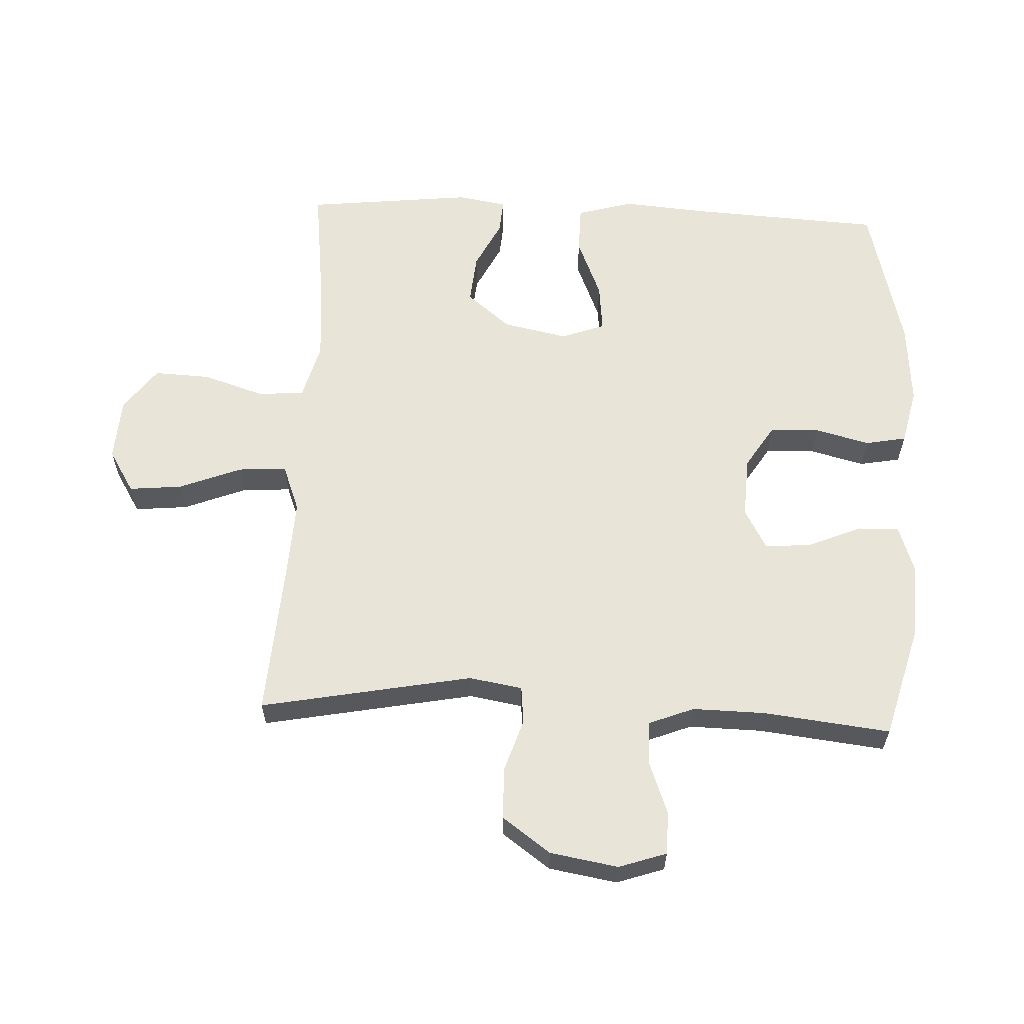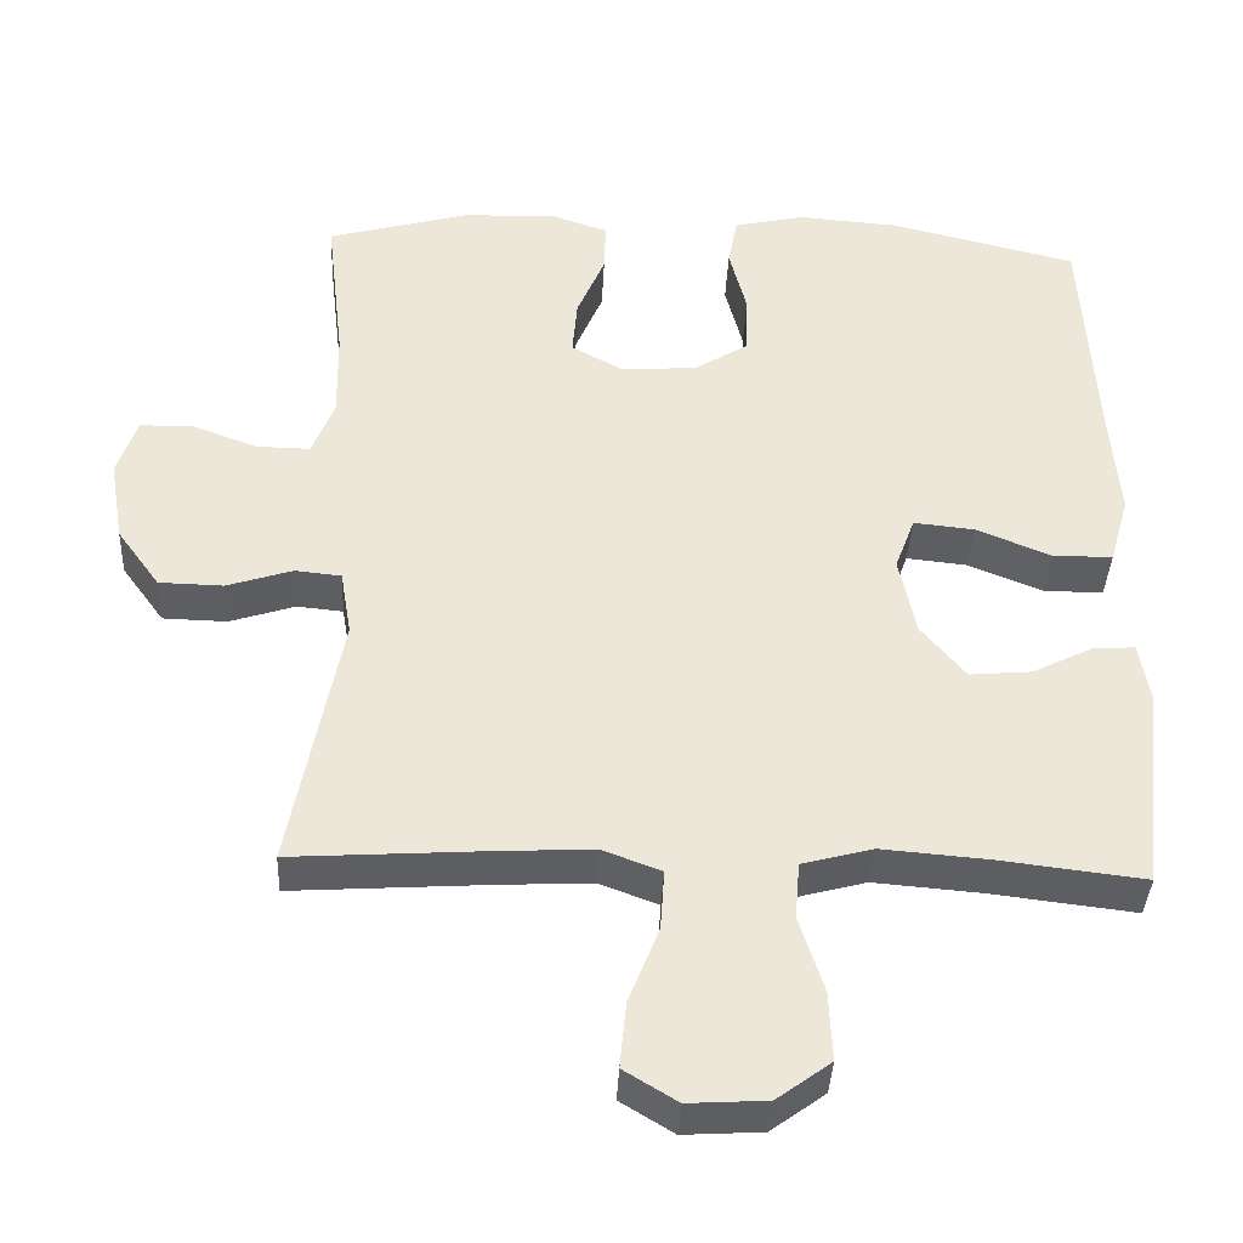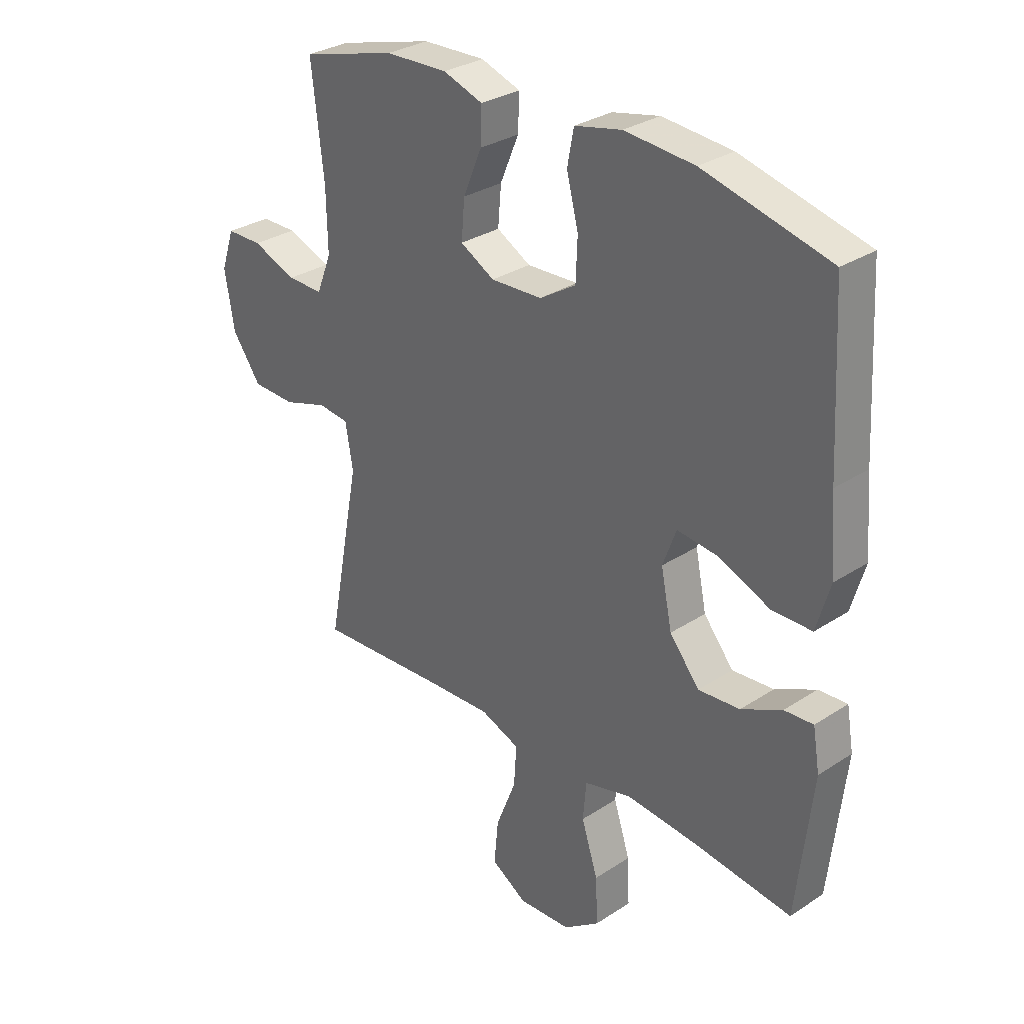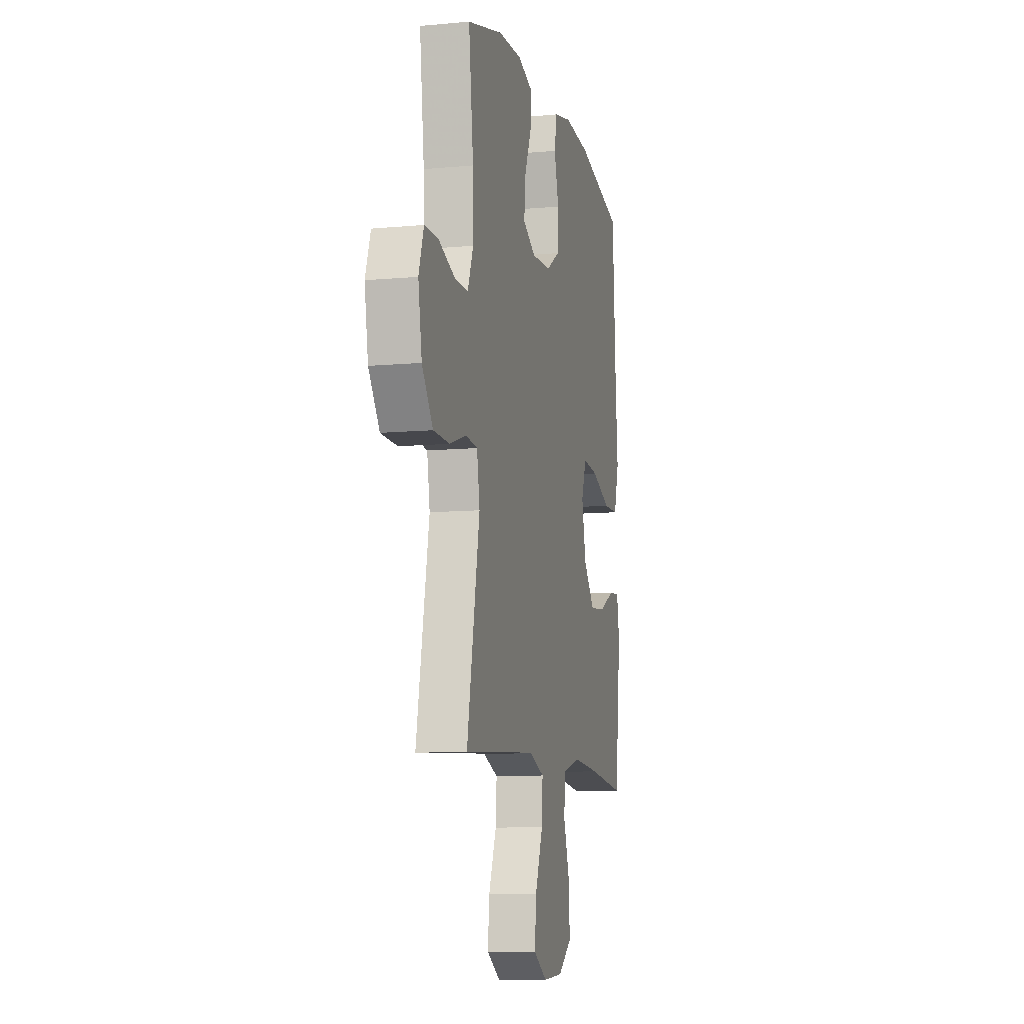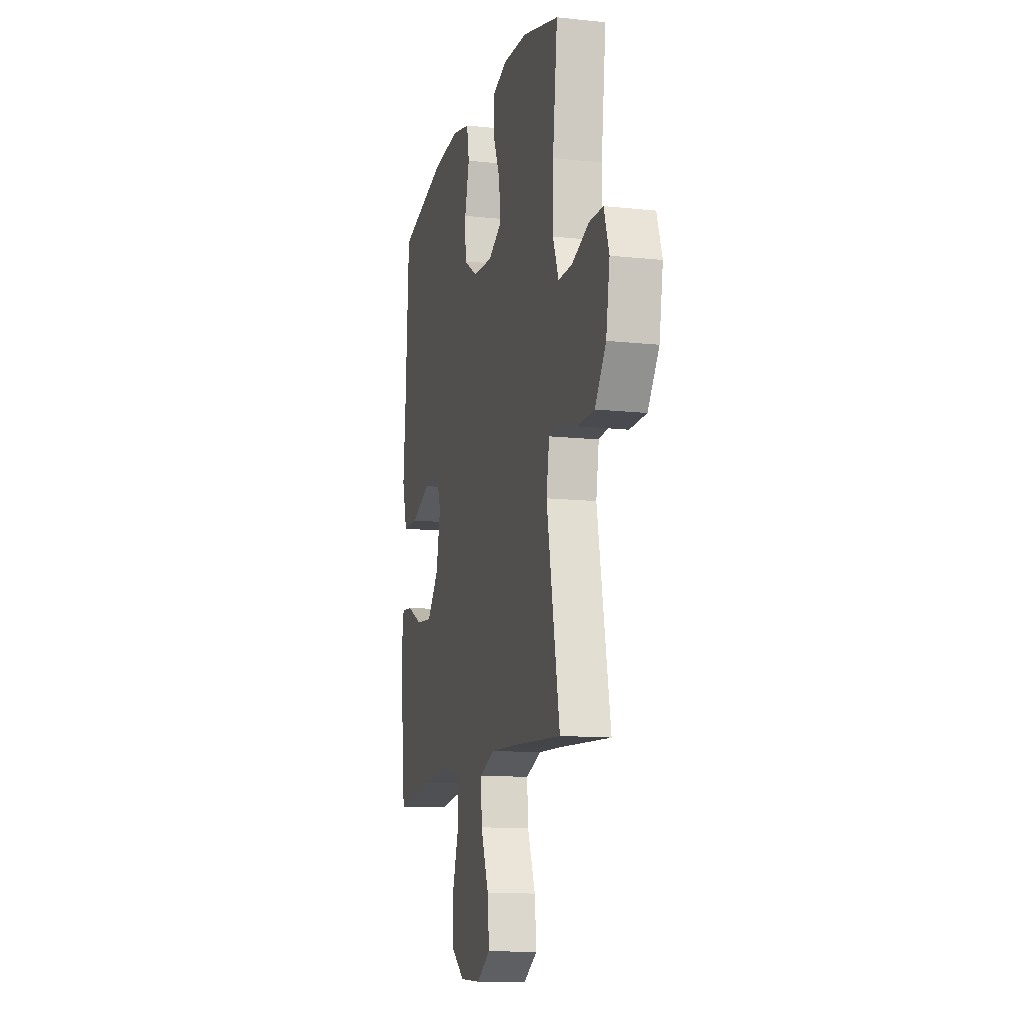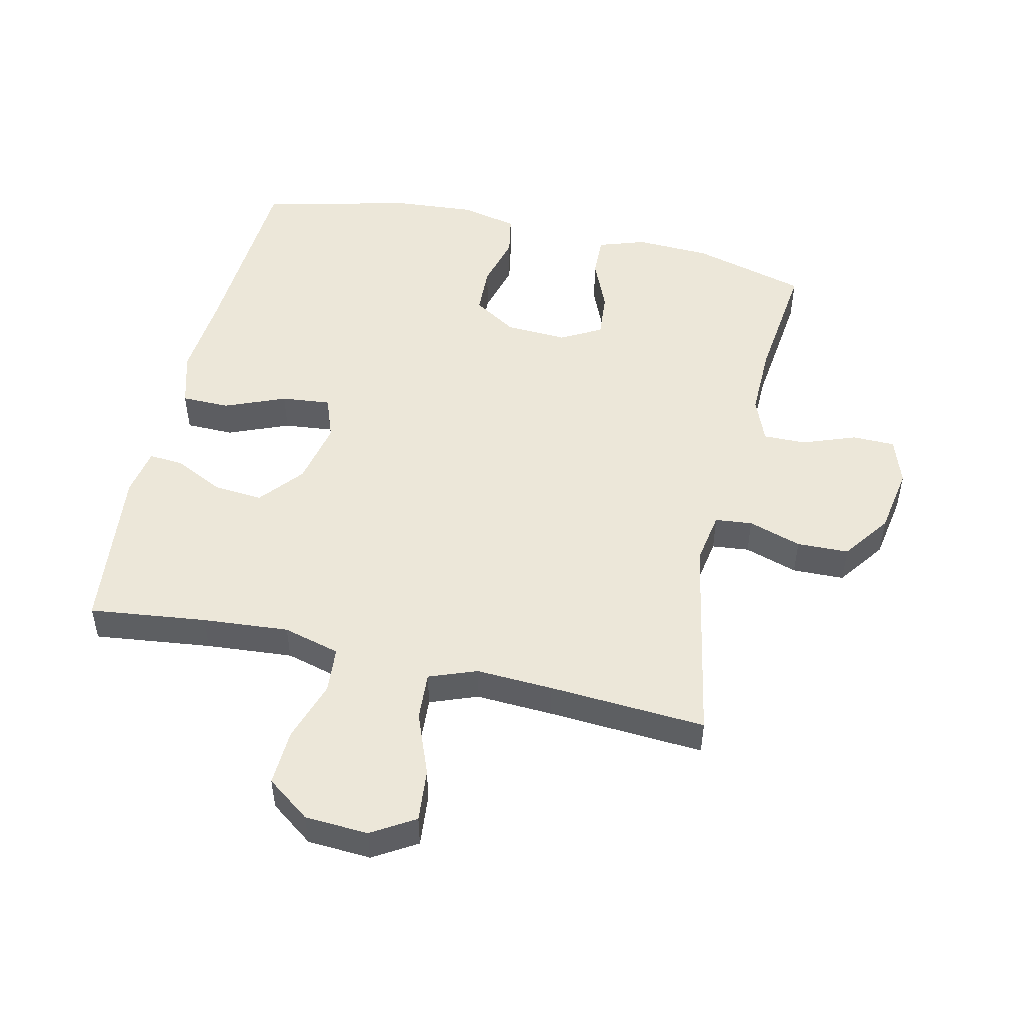
<metadata>
{"format":"obj","ext":"obj","renderer":"f3d","projection":"perspective","resolution":1024,"background":"white","views":[{"elev":60.6,"azim":-87.4,"up":"+Y"},{"elev":-38.4,"azim":-2.7,"up":"+Z"},{"elev":30.7,"azim":46.8,"up":"+Z"},{"elev":-9.5,"azim":-76.3,"up":"+Z"},{"elev":-12.3,"azim":-104.2,"up":"+Z"},{"elev":49.9,"azim":-167.1,"up":"+Y"}]}
</metadata>
<code>
v 0.5 0.07 0.5
v 0.517 0.07 0.202
v 0.528 0.07 0.067
v 0.503 0.07 -0.02
v 0.428 0.07 -0.021
v 0.333 0.07 0.018
v 0.256 0.07 0.026
v 0.231 0.07 -0.042
v 0.252 0.07 -0.143
v 0.308 0.07 -0.211
v 0.386 0.07 -0.204
v 0.462 0.07 -0.166
v 0.516 0.07 -0.162
v 0.529 0.07 -0.238
v 0.5 0.07 -0.5
v 0.317 0.07 -0.478
v 0.182 0.07 -0.467
v 0.093 0.07 -0.491
v 0.087 0.07 -0.563
v 0.118 0.07 -0.659
v 0.122 0.07 -0.747
v 0.054 0.07 -0.797
v -0.045 0.07 -0.803
v -0.112 0.07 -0.762
v -0.104 0.07 -0.679
v -0.066 0.07 -0.582
v -0.061 0.07 -0.506
v -0.135 0.07 -0.478
v -0.255 0.07 -0.484
v -0.5 0.07 -0.5
v -0.437 0.07 -0.17
v -0.451 0.07 -0.087
v -0.509 0.07 -0.081
v -0.592 0.07 -0.108
v -0.673 0.07 -0.106
v -0.727 0.07 -0.031
v -0.745 0.07 0.075
v -0.72 0.07 0.149
v -0.653 0.07 0.15
v -0.57 0.07 0.119
v -0.503 0.07 0.118
v -0.475 0.07 0.189
v -0.477 0.07 0.302
v -0.5 0.07 0.5
v -0.322 0.07 0.549
v -0.205 0.07 0.554
v -0.131 0.07 0.529
v -0.133 0.07 0.464
v -0.168 0.07 0.381
v -0.174 0.07 0.309
v -0.11 0.07 0.274
v -0.014 0.07 0.279
v 0.054 0.07 0.322
v 0.057 0.07 0.399
v 0.035 0.07 0.484
v 0.047 0.07 0.548
v 0.135 0.07 0.568
v 0.265 0.07 0.558
v 0.5 0 0.5
v 0.517 0 0.202
v 0.528 0 0.067
v 0.503 0 -0.02
v 0.428 0 -0.021
v 0.333 0 0.018
v 0.256 0 0.026
v 0.231 0 -0.042
v 0.252 0 -0.143
v 0.308 0 -0.211
v 0.386 0 -0.204
v 0.462 0 -0.166
v 0.516 0 -0.162
v 0.529 0 -0.238
v 0.5 0 -0.5
v 0.317 0 -0.478
v 0.182 0 -0.467
v 0.093 0 -0.491
v 0.087 0 -0.563
v 0.118 0 -0.659
v 0.122 0 -0.747
v 0.054 0 -0.797
v -0.045 0 -0.803
v -0.112 0 -0.762
v -0.104 0 -0.679
v -0.066 0 -0.582
v -0.061 0 -0.506
v -0.135 0 -0.478
v -0.255 0 -0.484
v -0.5 0 -0.5
v -0.437 0 -0.17
v -0.451 0 -0.087
v -0.509 0 -0.081
v -0.592 0 -0.108
v -0.673 0 -0.106
v -0.727 0 -0.031
v -0.745 0 0.075
v -0.72 0 0.149
v -0.653 0 0.15
v -0.57 0 0.119
v -0.503 0 0.118
v -0.475 0 0.189
v -0.477 0 0.302
v -0.5 0 0.5
v -0.322 0 0.549
v -0.205 0 0.554
v -0.131 0 0.529
v -0.133 0 0.464
v -0.168 0 0.381
v -0.174 0 0.309
v -0.11 0 0.274
v -0.014 0 0.279
v 0.054 0 0.322
v 0.057 0 0.399
v 0.035 0 0.484
v 0.047 0 0.548
v 0.135 0 0.568
v 0.265 0 0.558
f 57 58 1 2
f 54 55 56 57
f 53 54 57 2
f 52 53 2 3
f 51 52 3 4
f 46 47 48 49
f 46 49 50
f 43 44 45 46
f 42 43 46 50
f 41 42 50 51
f 37 38 39 40
f 37 40 41
f 36 37 41
f 33 34 35 36
f 32 33 36 41
f 29 30 31
f 28 29 31 32
f 27 28 32 41
f 23 24 25 26
f 23 26 27
f 22 23 27
f 19 20 21 22
f 18 19 22 27
f 17 18 27 41
f 13 14 15 16
f 11 12 13 16
f 10 11 16 17
f 9 10 17 41
f 51 4 5 6
f 51 6 7
f 8 9 41 51
f 7 8 51
f 60 59 116 115
f 115 114 113 112
f 60 115 112 111
f 61 60 111 110
f 62 61 110 109
f 107 106 105 104
f 108 107 104
f 104 103 102 101
f 108 104 101 100
f 109 108 100 99
f 98 97 96 95
f 99 98 95
f 99 95 94
f 94 93 92 91
f 99 94 91 90
f 89 88 87
f 90 89 87 86
f 99 90 86 85
f 84 83 82 81
f 85 84 81
f 85 81 80
f 80 79 78 77
f 85 80 77 76
f 99 85 76 75
f 74 73 72 71
f 74 71 70 69
f 75 74 69 68
f 99 75 68 67
f 64 63 62 109
f 65 64 109
f 109 99 67 66
f 109 66 65
f 1 59 60 2
f 2 60 61 3
f 3 61 62 4
f 4 62 63 5
f 5 63 64 6
f 6 64 65 7
f 7 65 66 8
f 8 66 67 9
f 9 67 68 10
f 10 68 69 11
f 11 69 70 12
f 12 70 71 13
f 13 71 72 14
f 14 72 73 15
f 15 73 74 16
f 16 74 75 17
f 17 75 76 18
f 18 76 77 19
f 19 77 78 20
f 20 78 79 21
f 21 79 80 22
f 22 80 81 23
f 23 81 82 24
f 24 82 83 25
f 25 83 84 26
f 26 84 85 27
f 27 85 86 28
f 28 86 87 29
f 29 87 88 30
f 30 88 89 31
f 31 89 90 32
f 32 90 91 33
f 33 91 92 34
f 34 92 93 35
f 35 93 94 36
f 36 94 95 37
f 37 95 96 38
f 38 96 97 39
f 39 97 98 40
f 40 98 99 41
f 41 99 100 42
f 42 100 101 43
f 43 101 102 44
f 44 102 103 45
f 45 103 104 46
f 46 104 105 47
f 47 105 106 48
f 48 106 107 49
f 49 107 108 50
f 50 108 109 51
f 51 109 110 52
f 52 110 111 53
f 53 111 112 54
f 54 112 113 55
f 55 113 114 56
f 56 114 115 57
f 57 115 116 58
f 58 116 59 1

</code>
